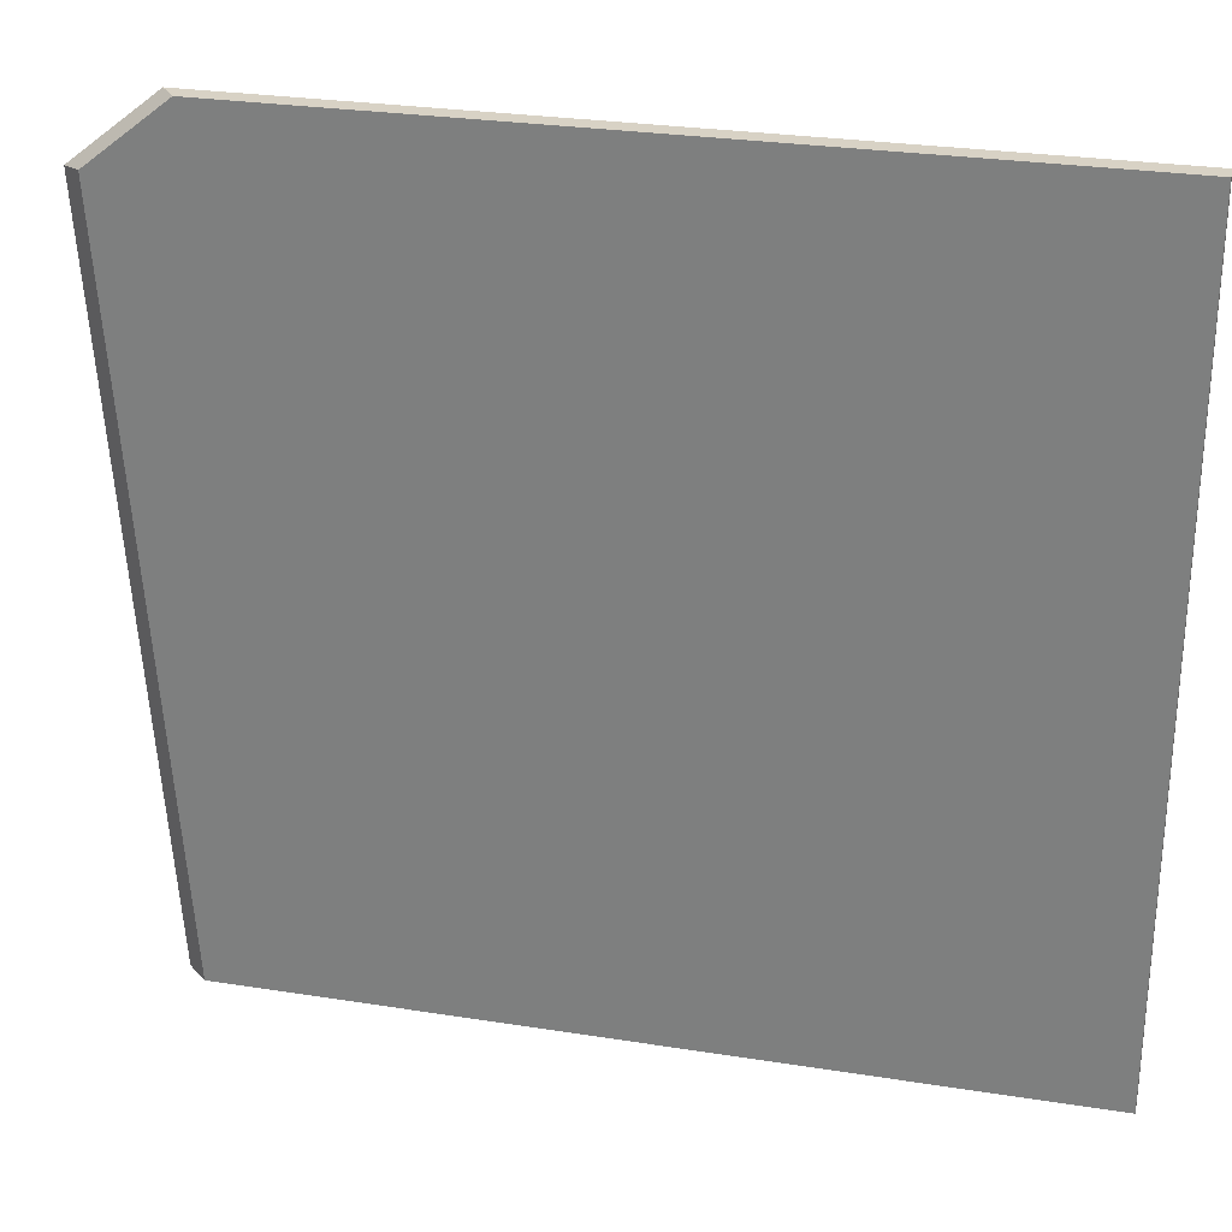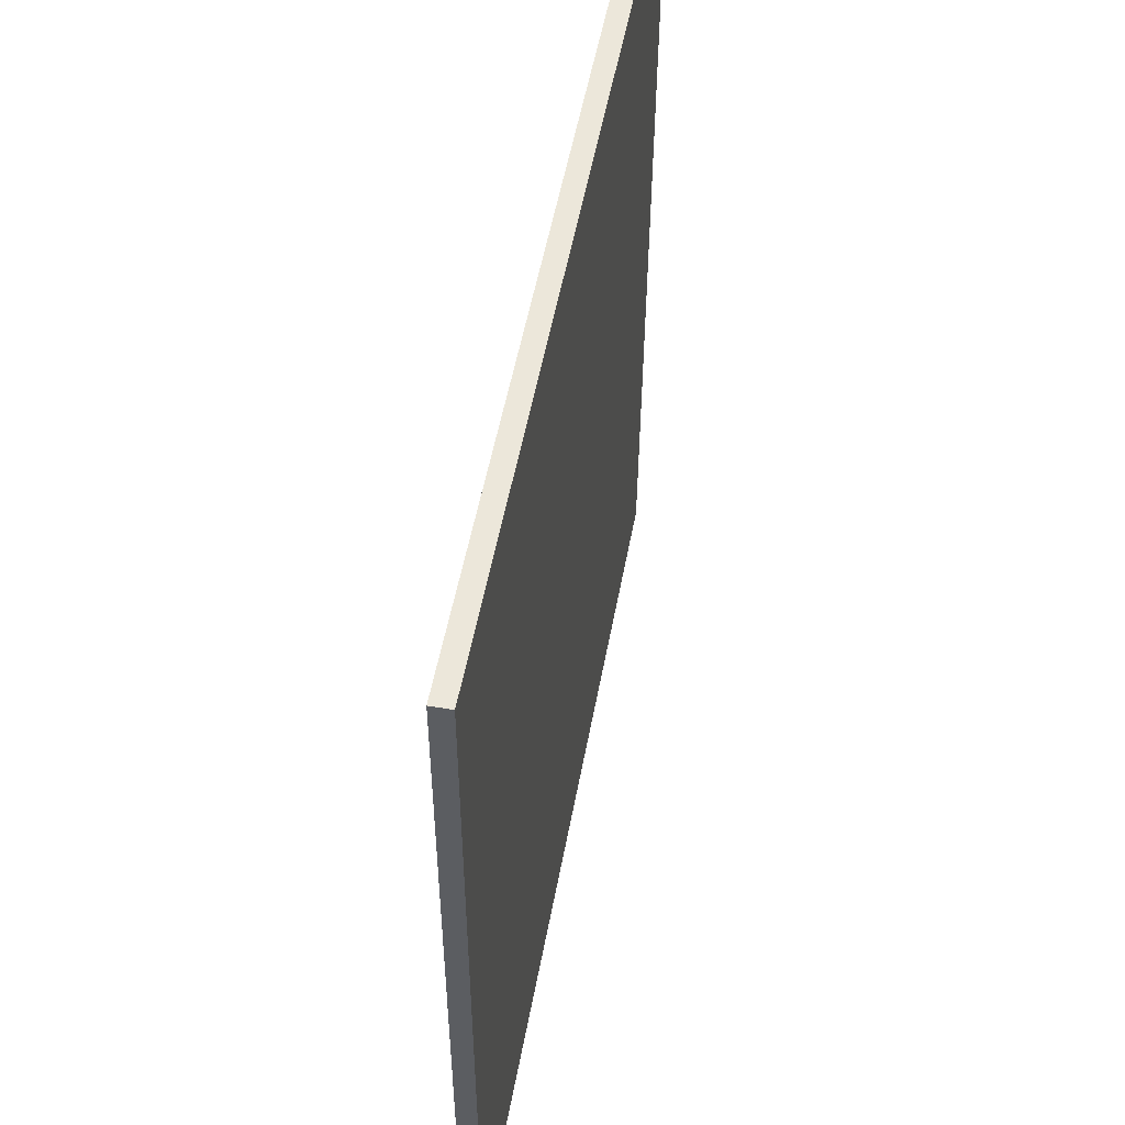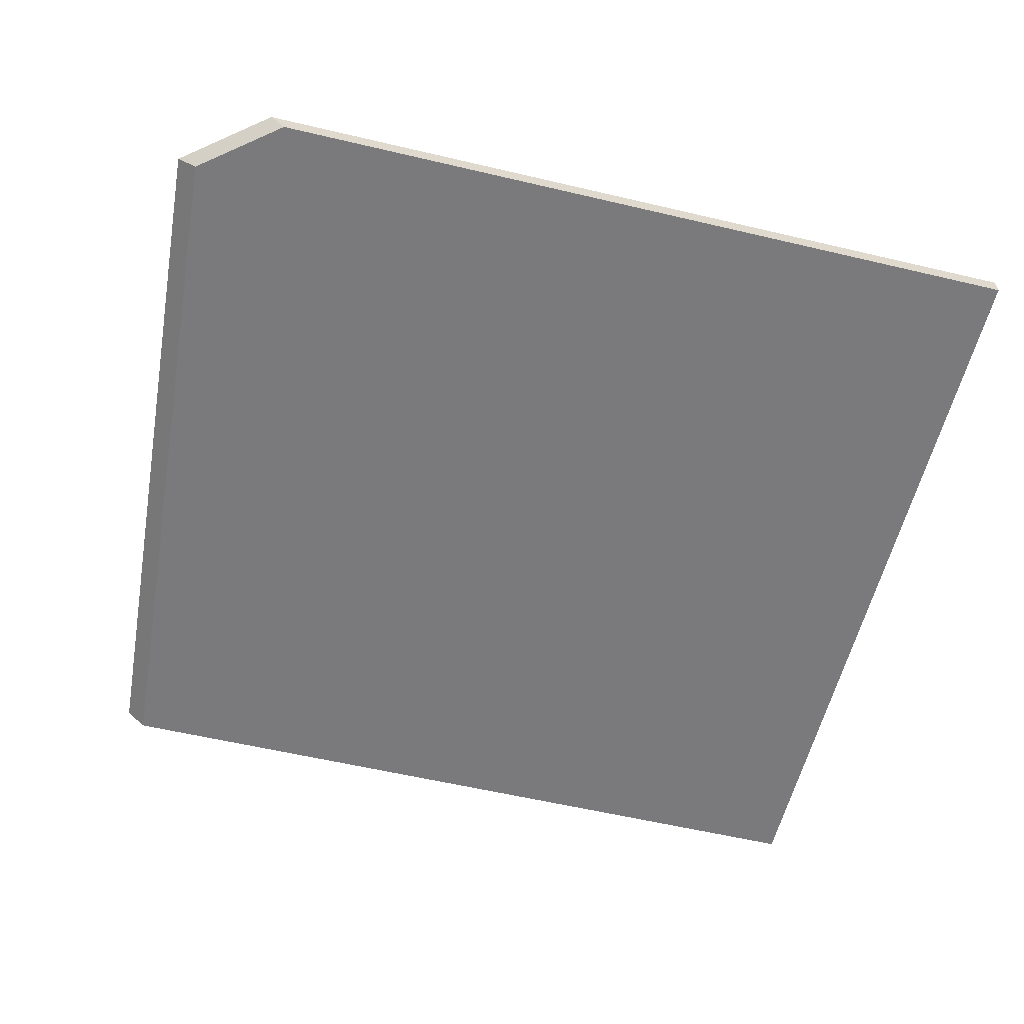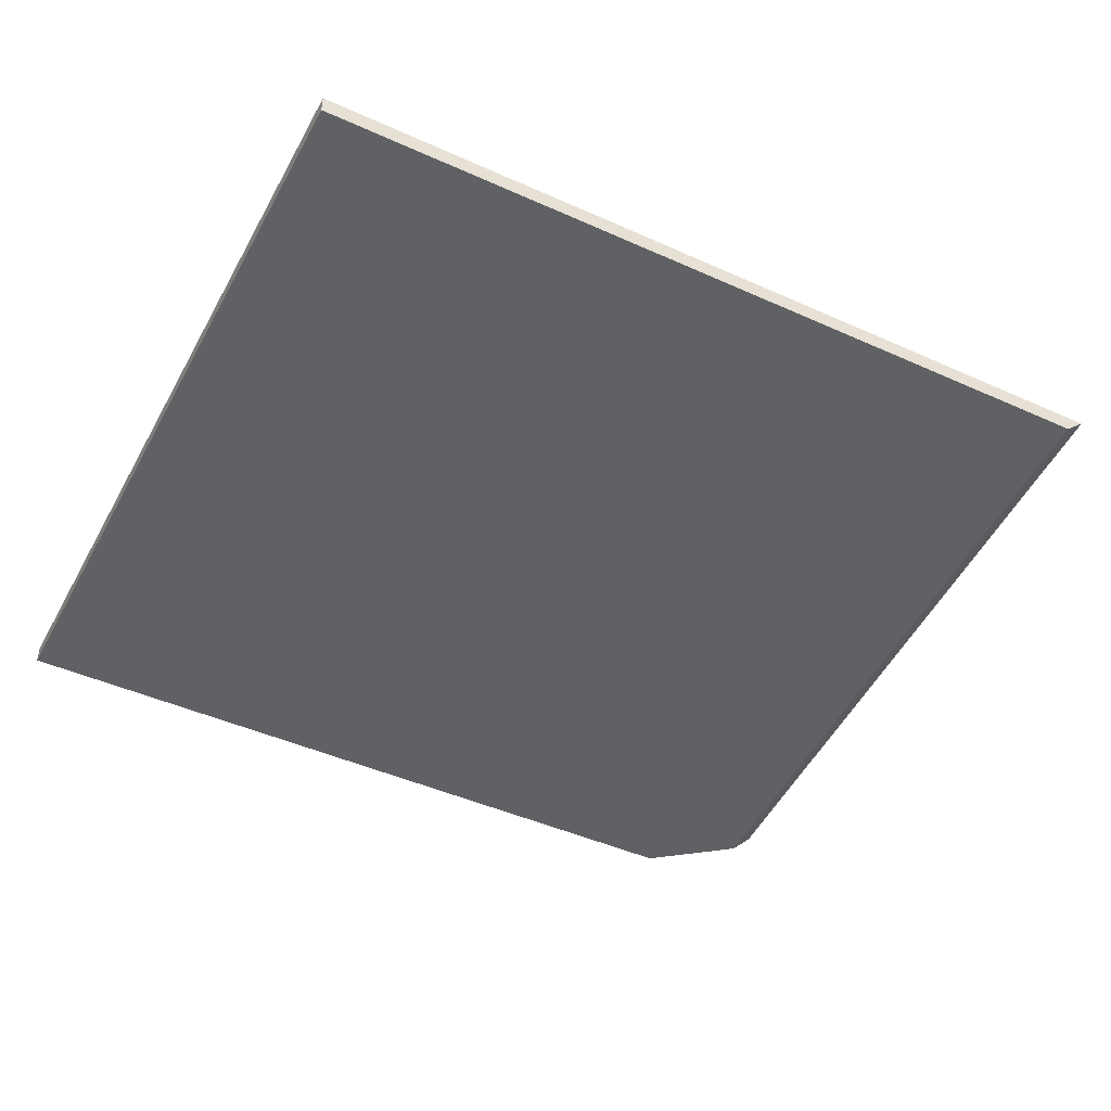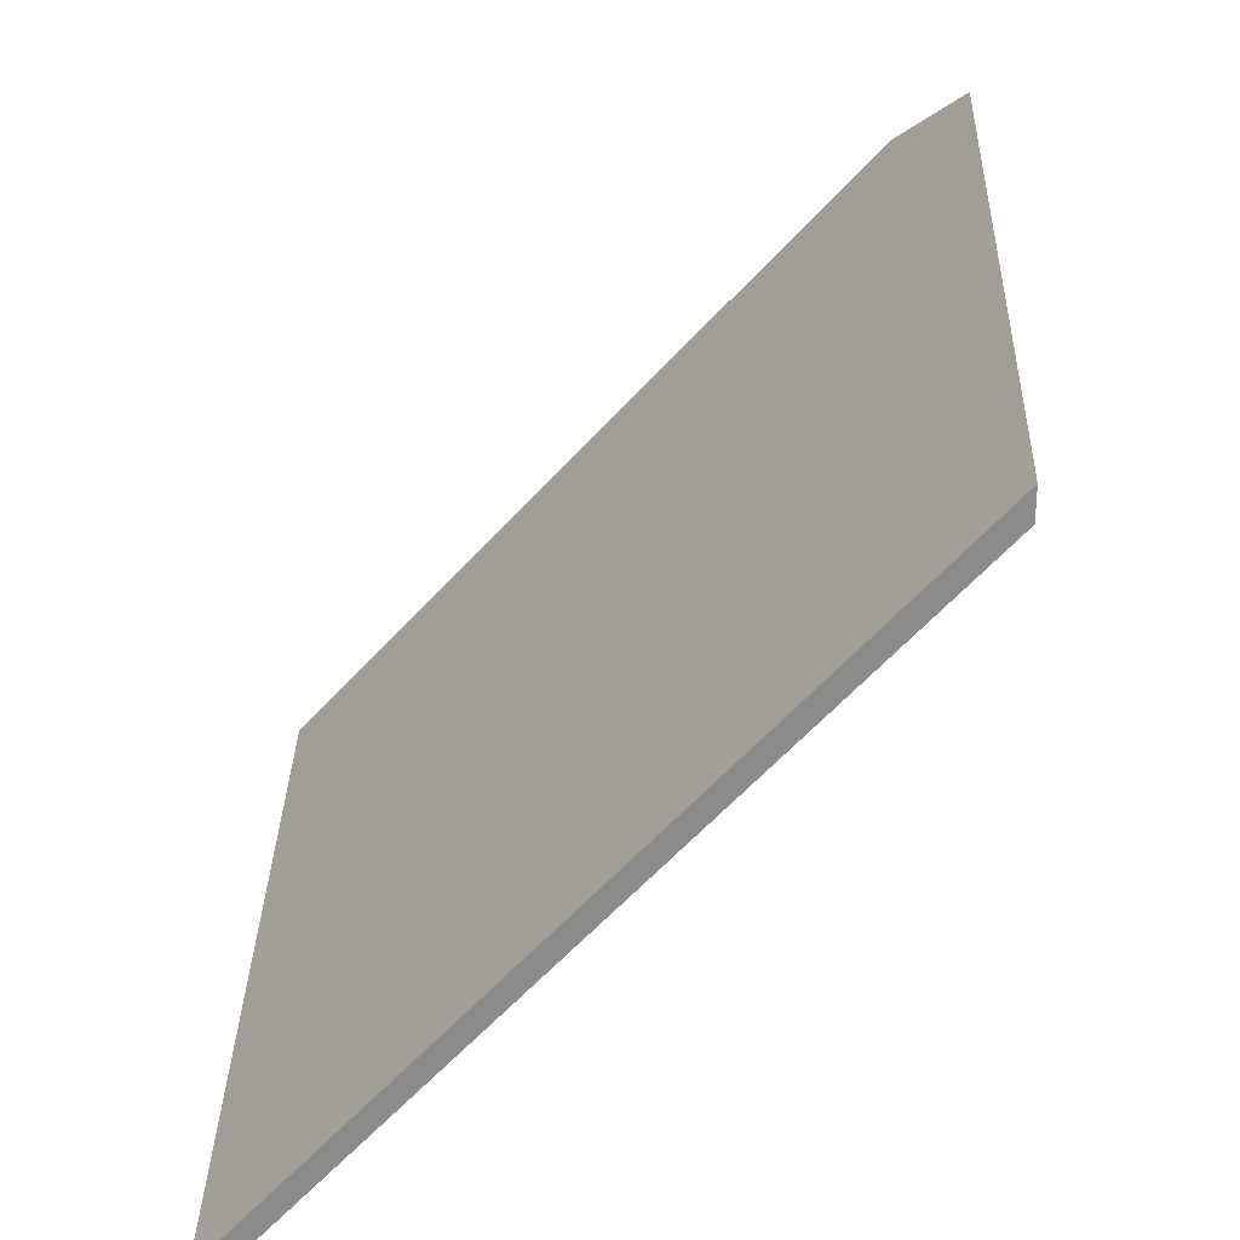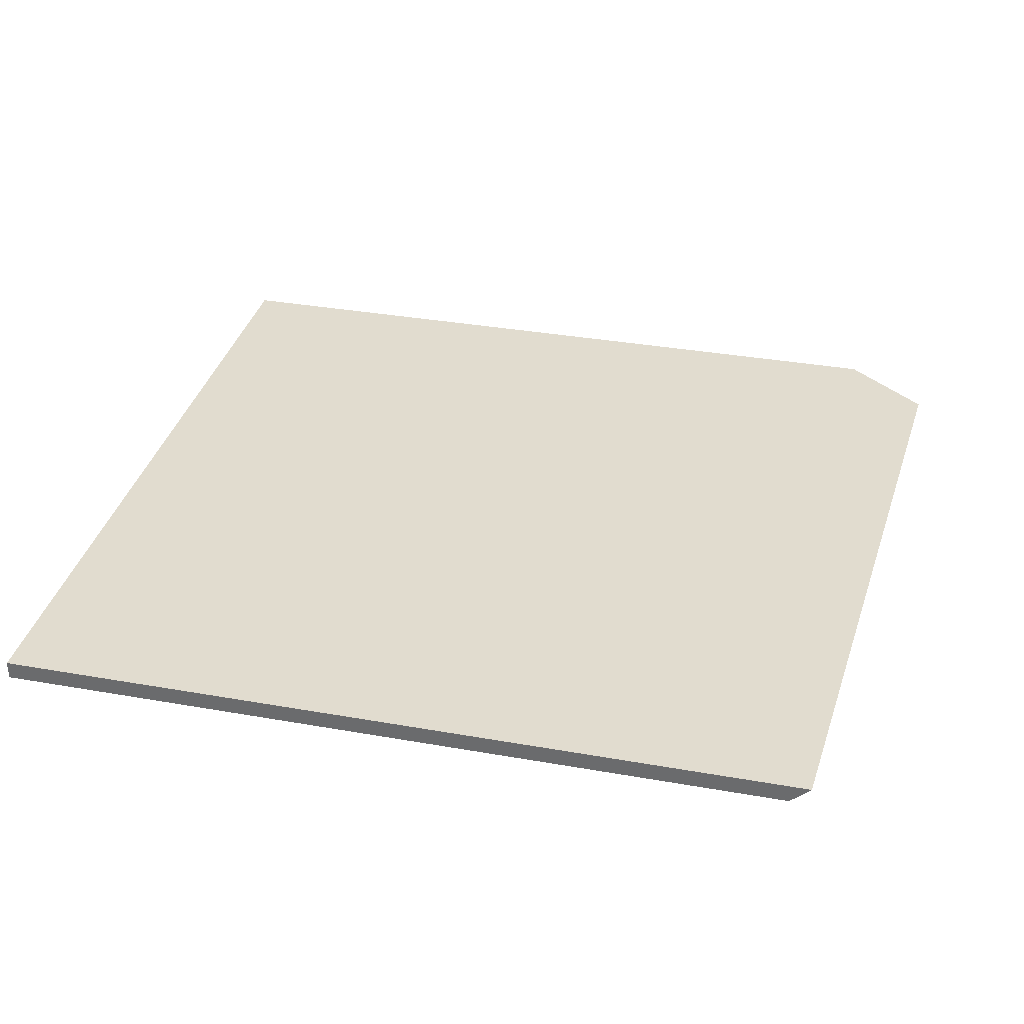
<metadata>
{"format":"obj","ext":"obj","renderer":"f3d","projection":"perspective","resolution":1024,"background":"white","views":[{"elev":27.7,"azim":-166.4,"up":"+Y"},{"elev":52.0,"azim":-79.7,"up":"+Y"},{"elev":-58.2,"azim":166.3,"up":"+Z"},{"elev":-45.4,"azim":-27.4,"up":"+Z"},{"elev":-63.8,"azim":47.1,"up":"+Y"},{"elev":34.5,"azim":13.4,"up":"+Z"}]}
</metadata>
<code>
g Device_Prop_Box_006_v_016
v 0.5435 -0.272 -0.01275
v 0.4831 0.5403 -0.01275
v 0.5935 0.4531 -0.01275
v -0.5713 0.5403 -0.01275
v 0.5244 -0.5478 -0.01275
v -0.5713 -0.5478 -0.01275
v -0.5713 0.5403 0.01265
v -0.5713 -0.5478 -0.01275
v -0.5713 -0.5478 0.01265
v -0.5713 0.5403 -0.01275
v 0.4978 0.5403 0.005438
v -0.5713 0.5403 0.01265
v 0.5037 0.5403 0.01265
v -0.5713 0.5403 -0.01275
v 0.4831 0.5403 -0.01275
v 0.6114 0.3141 0.01265
v -0.5713 -0.5478 0.01265
v 0.552 -0.5478 0.01265
v -0.5713 0.5403 0.01265
v 0.5037 0.5403 0.01265
v 0.6207 0.4479 0.01265
v -0.5713 -0.5478 0.01265
v 0.5316 -0.5478 -0.00611
v 0.552 -0.5478 0.01265
v 0.5244 -0.5478 -0.01275
v -0.5713 -0.5478 -0.01275
v 0.5435 -0.272 -0.01275
v 0.5316 -0.5478 -0.00611
v 0.5244 -0.5478 -0.01275
v 0.5935 0.4531 -0.01275
v 0.6114 0.3141 0.01265
v 0.552 -0.5478 0.01265
v 0.6207 0.4479 0.01265
v 0.5935 0.4531 -0.01275
v 0.5037 0.5403 0.01265
v 0.6207 0.4479 0.01265
v 0.4978 0.5403 0.005438
v 0.4831 0.5403 -0.01275
g Device_Prop_Box_006_v_016_0
f 3 2 1
f 2 4 1
f 4 5 1
f 6 5 4
f 9 8 7
f 10 7 8
f 13 12 11
f 12 14 11
f 14 15 11
f 18 17 16
f 17 19 16
f 19 20 16
f 20 21 16
f 24 23 22
f 23 25 22
f 25 26 22
f 29 28 27
f 28 30 27
f 31 30 28
f 32 31 28
f 33 30 31
f 36 35 34
f 35 37 34
f 37 38 34

</code>
